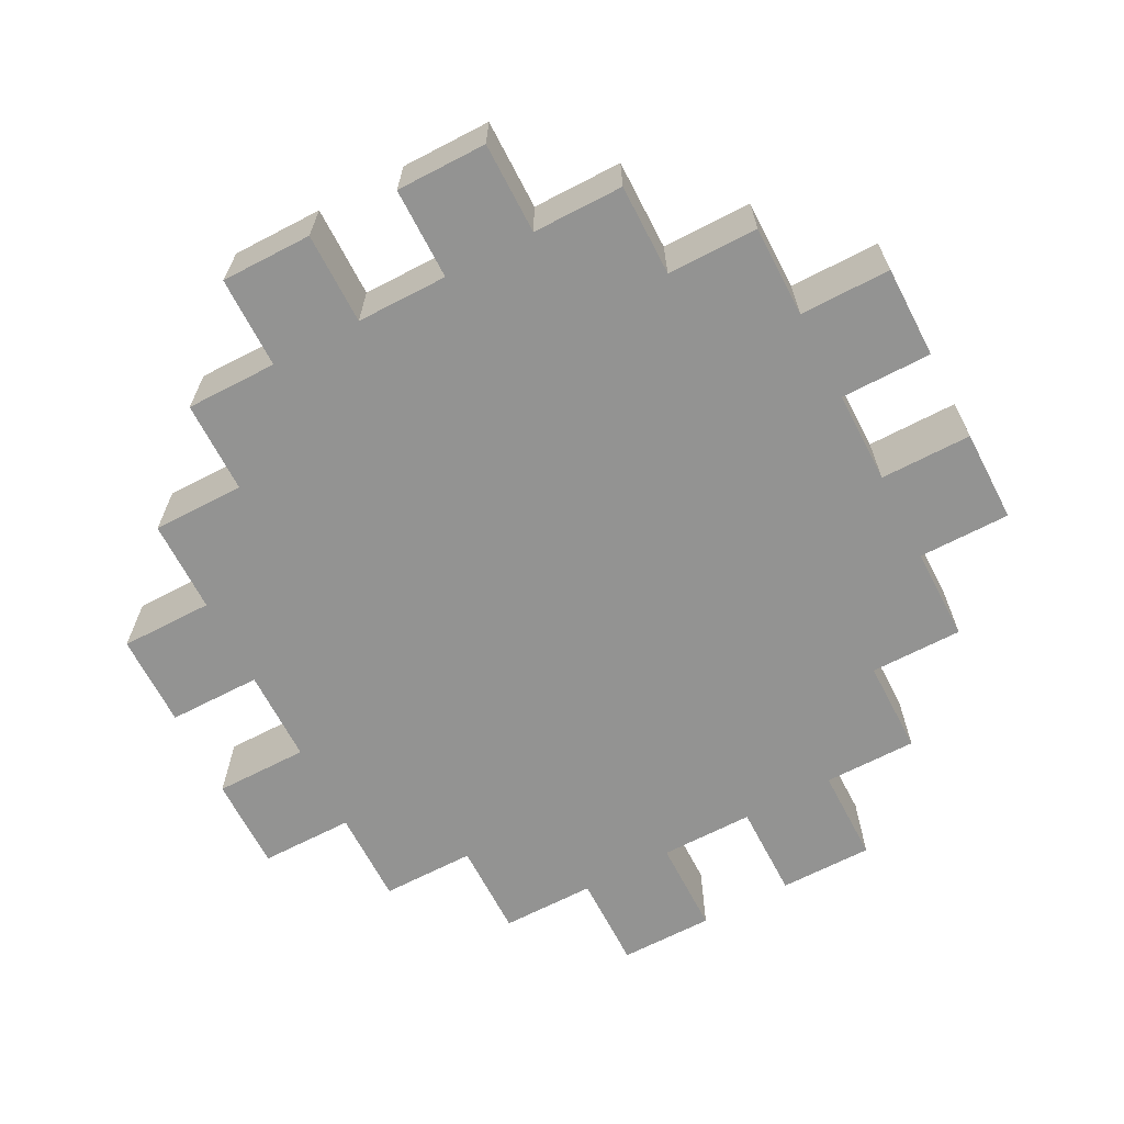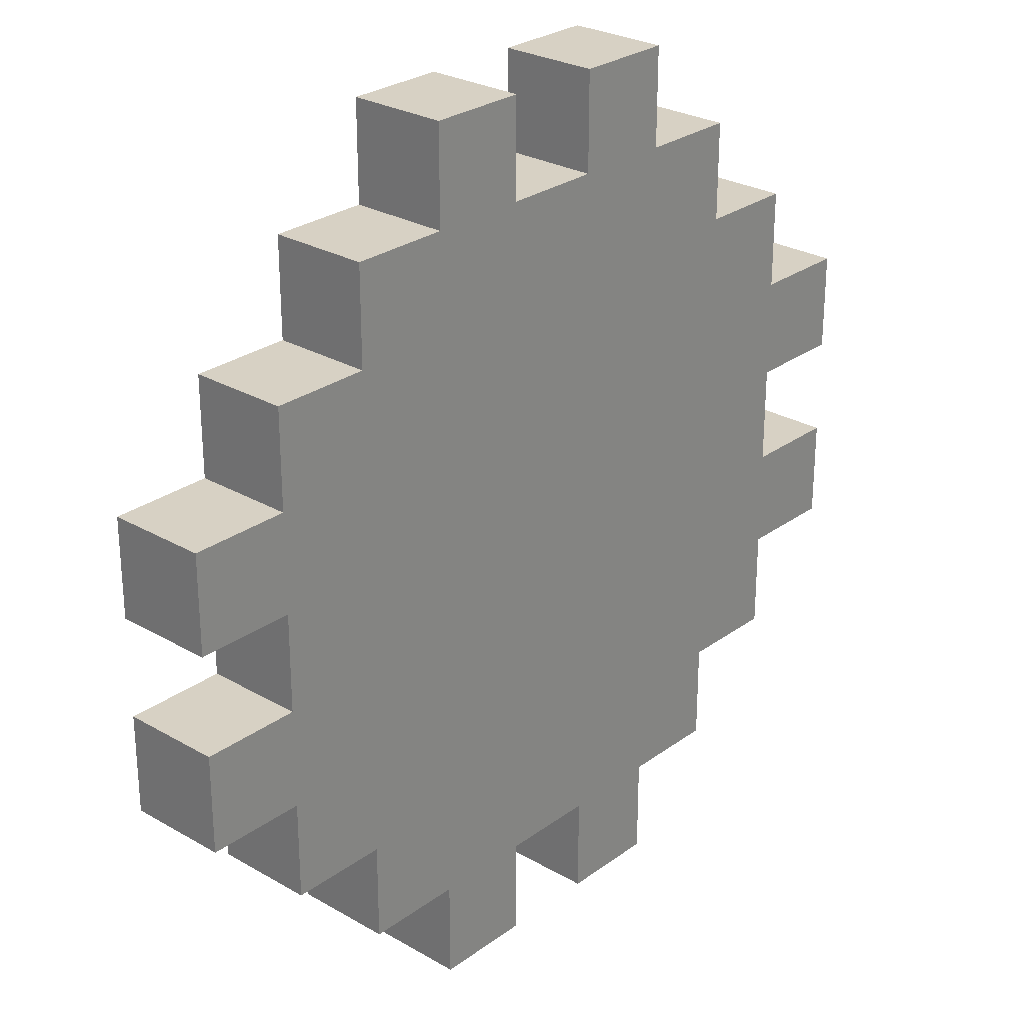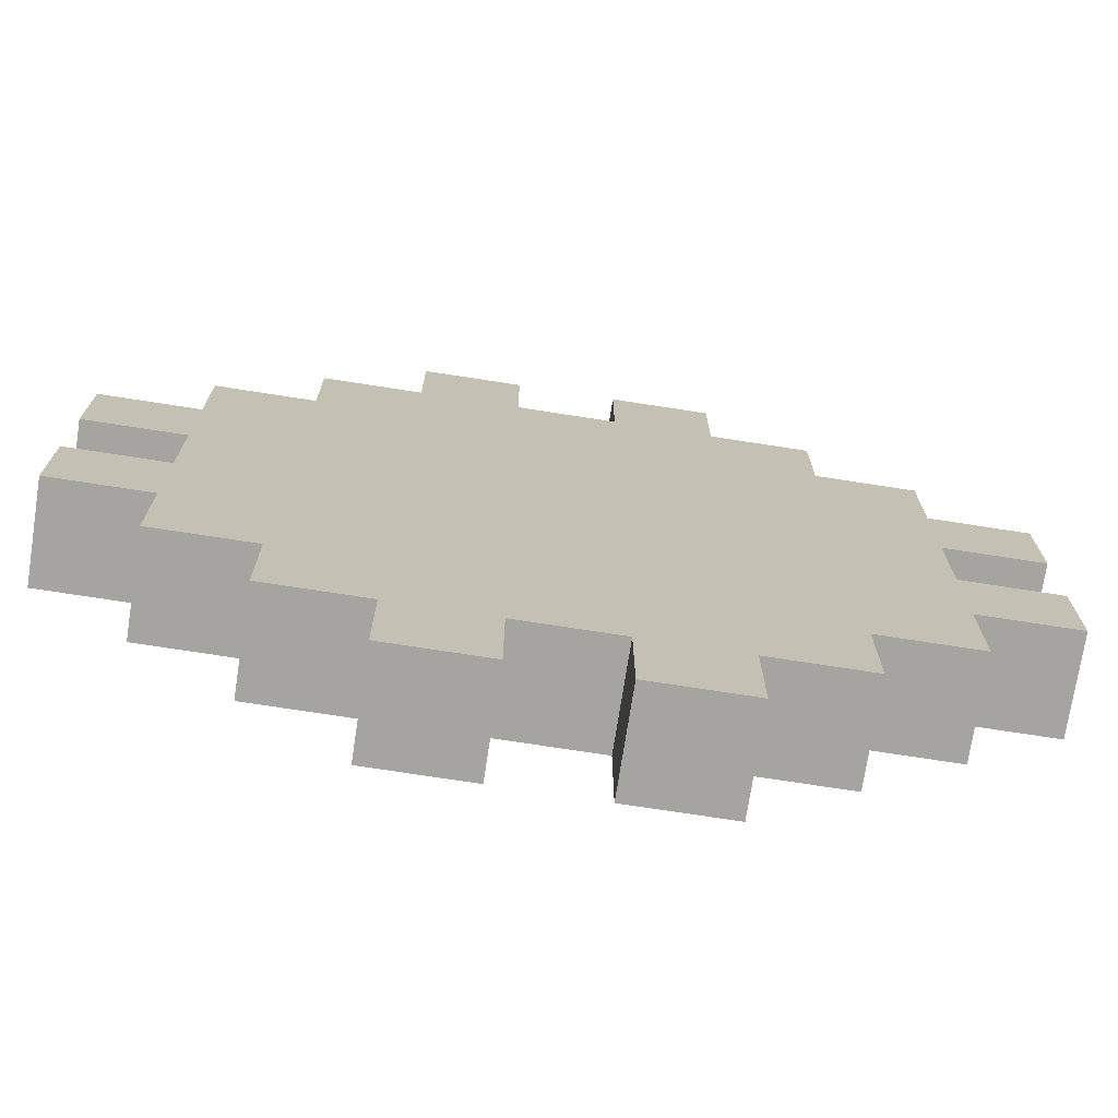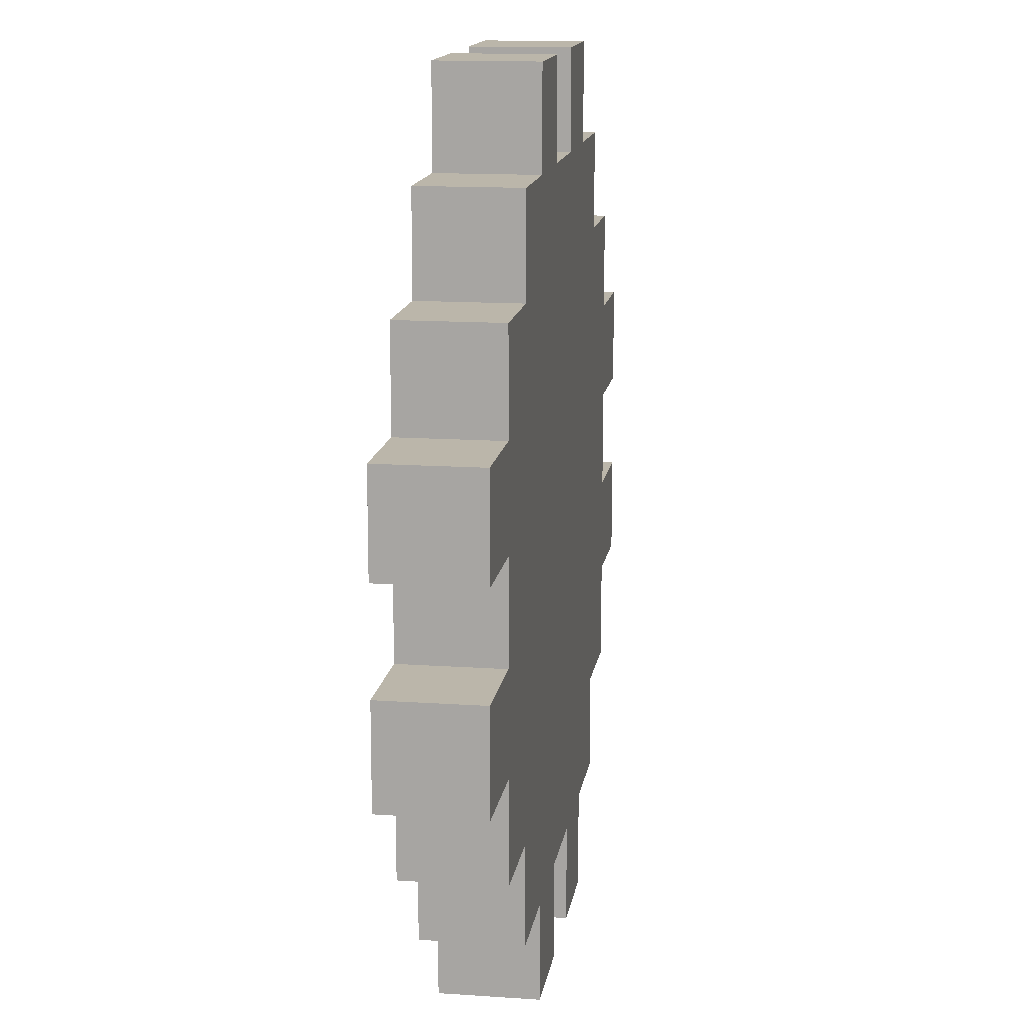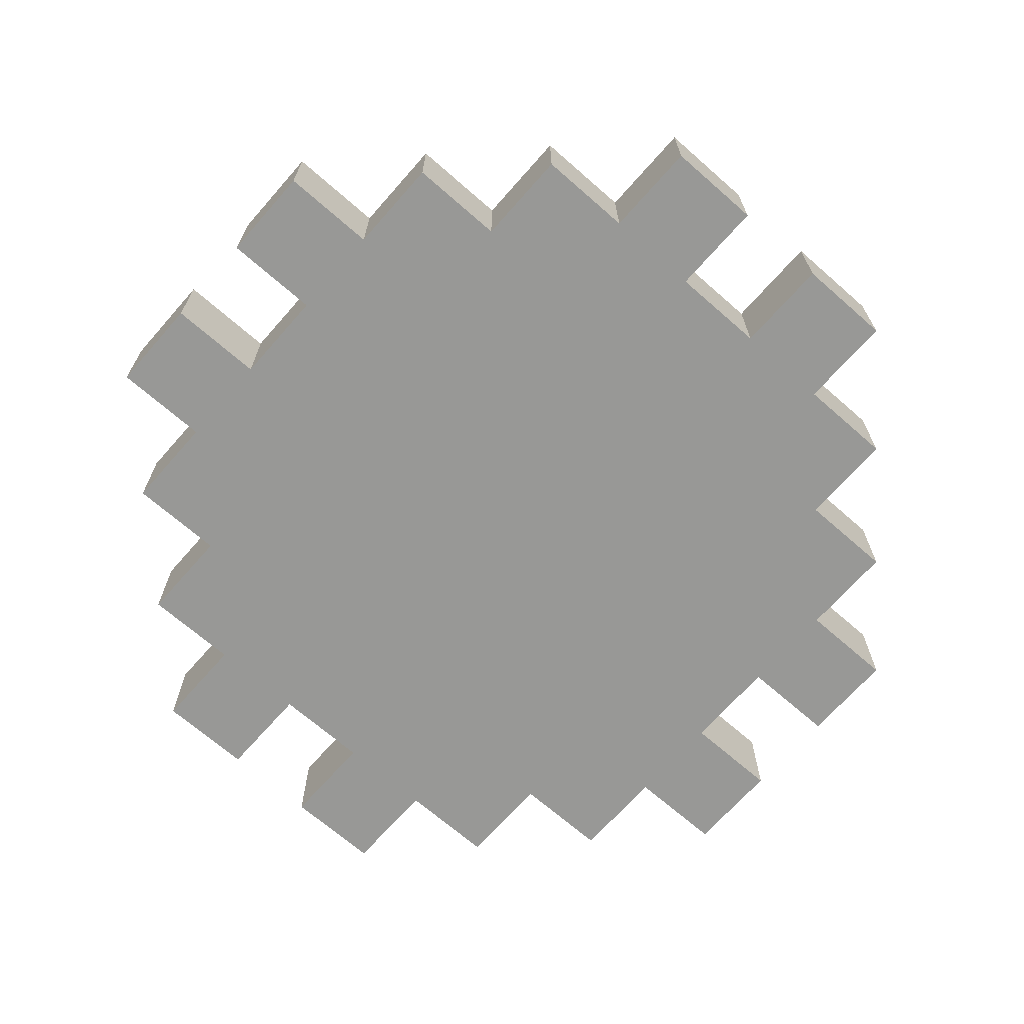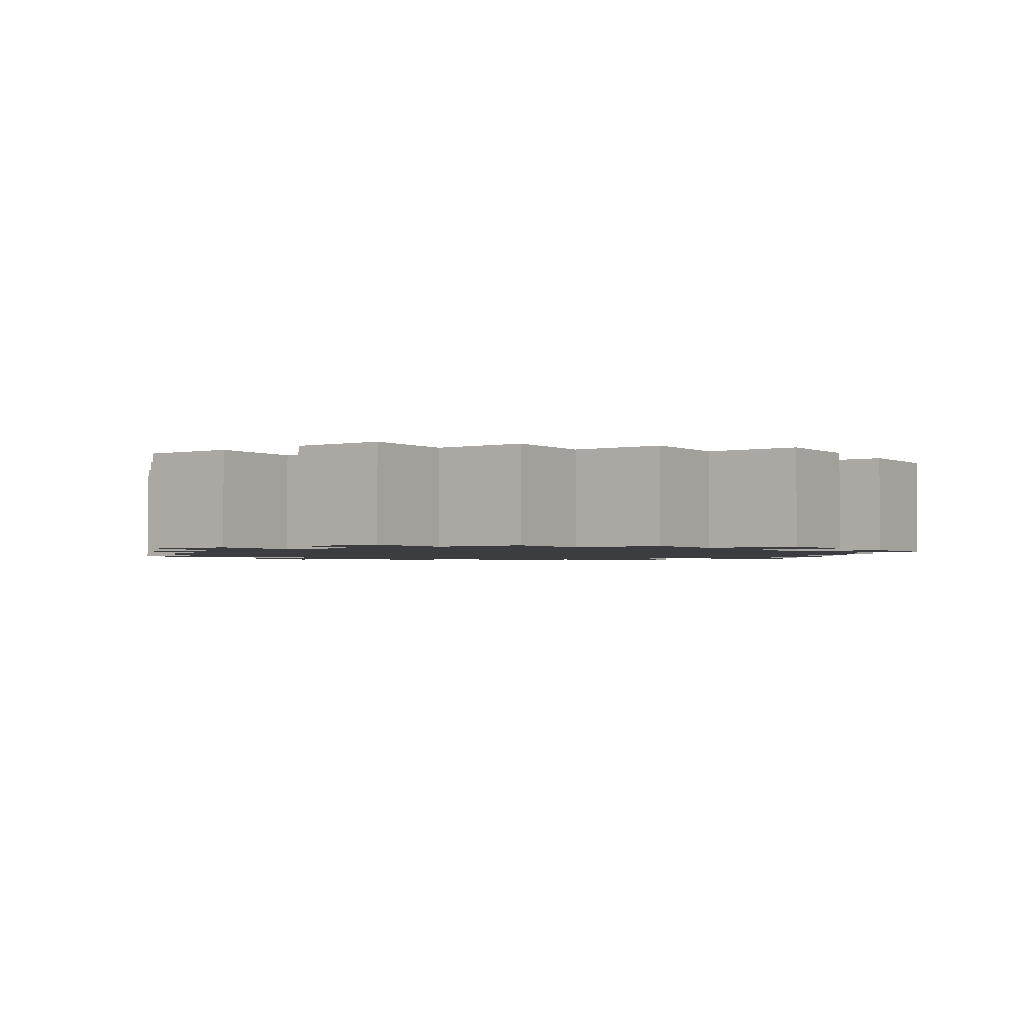
<metadata>
{"format":"obj","ext":"obj","renderer":"f3d","projection":"perspective","resolution":1024,"background":"white","views":[{"elev":-66.7,"azim":-152.5,"up":"+Z"},{"elev":27.1,"azim":-48.2,"up":"+Y"},{"elev":-73.3,"azim":171.2,"up":"+Y"},{"elev":14.1,"azim":-81.4,"up":"+Y"},{"elev":-68.4,"azim":48.7,"up":"+Z"},{"elev":-2.3,"azim":124.4,"up":"+Z"}]}
</metadata>
<code>
g Razor_05
v -0.3056 -1.194 0.125
v -0.05556 -0.9444 0.125
v -0.05556 -1.194 0.125
v -0.3056 -0.9444 0.125
v 0.4444 0.8056 0.125
v 0.1944 0.8056 0.125
v -0.5556 -0.6944 0.125
v -0.5556 -0.9444 0.125
v -0.05556 0.8056 0.125
v -0.8056 0.05556 0.125
v -0.8056 -0.1944 0.125
v -0.8056 -0.4444 0.125
v -0.8056 -0.6944 0.125
v -1.056 -0.4444 0.125
v -1.056 -0.1944 0.125
v -0.3056 0.8056 0.125
v -0.5556 0.5556 0.125
v -0.8056 0.3056 0.125
v -1.056 0.05556 0.125
v -1.056 0.3056 0.125
v -0.8056 0.5556 0.125
v -0.5556 0.8056 0.125
v -0.05556 1.056 0.125
v -0.3056 1.056 0.125
v 0.1944 -1.194 0.125
v 0.4444 -0.9444 0.125
v 0.4444 -1.194 0.125
v 0.1944 -0.9444 0.125
v 0.6944 -0.6944 0.125
v 0.6944 -0.9444 0.125
v 0.9444 0.3056 0.125
v 0.9444 0.05556 0.125
v 0.9444 -0.1944 0.125
v 0.9444 -0.4444 0.125
v 0.9444 -0.6944 0.125
v 1.194 -0.1944 0.125
v 1.194 -0.4444 0.125
v 1.194 0.3056 0.125
v 1.194 0.05556 0.125
v 0.9444 0.5556 0.125
v 0.6944 0.5556 0.125
v 0.6944 0.8056 0.125
v 0.4444 1.056 0.125
v 0.1944 1.056 0.125
v -0.05556 -0.9444 -0.125
v -0.3056 -1.194 -0.125
v -0.05556 -1.194 -0.125
v -0.3056 -0.9444 -0.125
v 0.4444 0.8056 -0.125
v 0.1944 0.8056 -0.125
v -0.5556 -0.6944 -0.125
v -0.5556 -0.9444 -0.125
v -0.05556 0.8056 -0.125
v -0.8056 0.05556 -0.125
v -0.8056 -0.1944 -0.125
v -0.8056 -0.4444 -0.125
v -0.8056 -0.6944 -0.125
v -1.056 -0.4444 -0.125
v -1.056 -0.1944 -0.125
v -0.3056 0.8056 -0.125
v -0.5556 0.5556 -0.125
v -0.8056 0.3056 -0.125
v -1.056 0.05556 -0.125
v -1.056 0.3056 -0.125
v -0.8056 0.5556 -0.125
v -0.5556 0.8056 -0.125
v -0.05556 1.056 -0.125
v -0.3056 1.056 -0.125
v 0.4444 -0.9444 -0.125
v 0.1944 -1.194 -0.125
v 0.4444 -1.194 -0.125
v 0.1944 -0.9444 -0.125
v 0.6944 -0.6944 -0.125
v 0.6944 -0.9444 -0.125
v 0.9444 0.3056 -0.125
v 0.9444 0.05556 -0.125
v 0.9444 -0.1944 -0.125
v 0.9444 -0.4444 -0.125
v 0.9444 -0.6944 -0.125
v 1.194 -0.1944 -0.125
v 1.194 -0.4444 -0.125
v 1.194 0.3056 -0.125
v 1.194 0.05556 -0.125
v 0.9444 0.5556 -0.125
v 0.6944 0.5556 -0.125
v 0.6944 0.8056 -0.125
v 0.4444 1.056 -0.125
v 0.1944 1.056 -0.125
v -0.05556 -1.194 0.125
v -0.3056 -1.194 -0.125
v -0.3056 -1.194 0.125
v -0.05556 -1.194 -0.125
v -0.05556 -0.9444 0.125
v -0.05556 -1.194 -0.125
v -0.05556 -1.194 0.125
v -0.05556 -0.9444 -0.125
v -0.3056 -1.194 0.125
v -0.3056 -0.9444 -0.125
v -0.3056 -0.9444 0.125
v -0.3056 -1.194 -0.125
v 0.4444 -1.194 0.125
v 0.1944 -1.194 -0.125
v 0.1944 -1.194 0.125
v 0.4444 -1.194 -0.125
v 0.4444 -0.9444 0.125
v 0.4444 -1.194 -0.125
v 0.4444 -1.194 0.125
v 0.4444 -0.9444 -0.125
v 0.1944 -1.194 0.125
v 0.1944 -0.9444 -0.125
v 0.1944 -0.9444 0.125
v 0.1944 -1.194 -0.125
v -0.5556 -0.9444 0.125
v -0.5556 -0.6944 -0.125
v -0.5556 -0.6944 0.125
v -0.5556 -0.9444 -0.125
v -0.3056 -0.9444 0.125
v -0.5556 -0.9444 -0.125
v -0.5556 -0.9444 0.125
v -0.3056 -0.9444 -0.125
v 0.6944 -0.9444 0.125
v 0.4444 -0.9444 -0.125
v 0.4444 -0.9444 0.125
v 0.6944 -0.9444 -0.125
v 0.6944 -0.6944 0.125
v 0.6944 -0.9444 -0.125
v 0.6944 -0.9444 0.125
v 0.6944 -0.6944 -0.125
v -0.8056 -0.6944 0.125
v -0.8056 -0.4444 -0.125
v -0.8056 -0.4444 0.125
v -0.8056 -0.6944 -0.125
v -0.5556 -0.6944 0.125
v -0.8056 -0.6944 -0.125
v -0.8056 -0.6944 0.125
v -0.5556 -0.6944 -0.125
v 0.9444 -0.6944 0.125
v 0.6944 -0.6944 -0.125
v 0.6944 -0.6944 0.125
v 0.9444 -0.6944 -0.125
v 0.9444 -0.4444 0.125
v 0.9444 -0.6944 -0.125
v 0.9444 -0.6944 0.125
v 0.9444 -0.4444 -0.125
v -0.8056 -0.4444 0.125
v -1.056 -0.4444 -0.125
v -1.056 -0.4444 0.125
v -0.8056 -0.4444 -0.125
v -1.056 -0.1944 0.125
v -0.8056 -0.1944 -0.125
v -0.8056 -0.1944 0.125
v -1.056 -0.1944 -0.125
v -1.056 -0.4444 0.125
v -1.056 -0.1944 -0.125
v -1.056 -0.1944 0.125
v -1.056 -0.4444 -0.125
v 1.194 -0.4444 0.125
v 0.9444 -0.4444 -0.125
v 0.9444 -0.4444 0.125
v 1.194 -0.4444 -0.125
v 1.194 -0.1944 0.125
v 1.194 -0.4444 -0.125
v 1.194 -0.4444 0.125
v 1.194 -0.1944 -0.125
v 0.9444 -0.1944 0.125
v 1.194 -0.1944 -0.125
v 1.194 -0.1944 0.125
v 0.9444 -0.1944 -0.125
v -0.8056 -0.1944 0.125
v -0.8056 0.05556 -0.125
v -0.8056 0.05556 0.125
v -0.8056 -0.1944 -0.125
v 0.9444 0.05556 0.125
v 0.9444 -0.1944 -0.125
v 0.9444 -0.1944 0.125
v 0.9444 0.05556 -0.125
v -0.8056 0.05556 0.125
v -1.056 0.05556 -0.125
v -1.056 0.05556 0.125
v -0.8056 0.05556 -0.125
v -1.056 0.3056 0.125
v -0.8056 0.3056 -0.125
v -0.8056 0.3056 0.125
v -1.056 0.3056 -0.125
v -1.056 0.05556 0.125
v -1.056 0.3056 -0.125
v -1.056 0.3056 0.125
v -1.056 0.05556 -0.125
v 1.194 0.05556 0.125
v 0.9444 0.05556 -0.125
v 0.9444 0.05556 0.125
v 1.194 0.05556 -0.125
v 1.194 0.3056 0.125
v 1.194 0.05556 -0.125
v 1.194 0.05556 0.125
v 1.194 0.3056 -0.125
v 0.9444 0.3056 0.125
v 1.194 0.3056 -0.125
v 1.194 0.3056 0.125
v 0.9444 0.3056 -0.125
v -0.8056 0.5556 0.125
v -0.5556 0.5556 -0.125
v -0.5556 0.5556 0.125
v -0.8056 0.5556 -0.125
v -0.8056 0.3056 0.125
v -0.8056 0.5556 -0.125
v -0.8056 0.5556 0.125
v -0.8056 0.3056 -0.125
v 0.1944 -0.9444 0.125
v -0.05556 -0.9444 -0.125
v -0.05556 -0.9444 0.125
v 0.1944 -0.9444 -0.125
v 0.9444 0.5556 0.125
v 0.9444 0.3056 -0.125
v 0.9444 0.3056 0.125
v 0.9444 0.5556 -0.125
v 0.6944 0.5556 0.125
v 0.9444 0.5556 -0.125
v 0.9444 0.5556 0.125
v 0.6944 0.5556 -0.125
v -0.5556 0.8056 0.125
v -0.3056 0.8056 -0.125
v -0.3056 0.8056 0.125
v -0.5556 0.8056 -0.125
v -0.5556 0.5556 0.125
v -0.5556 0.8056 -0.125
v -0.5556 0.8056 0.125
v -0.5556 0.5556 -0.125
v -0.05556 0.8056 0.125
v 0.1944 0.8056 -0.125
v 0.1944 0.8056 0.125
v -0.05556 0.8056 -0.125
v 0.6944 0.8056 0.125
v 0.6944 0.5556 -0.125
v 0.6944 0.5556 0.125
v 0.6944 0.8056 -0.125
v 0.4444 0.8056 0.125
v 0.6944 0.8056 -0.125
v 0.6944 0.8056 0.125
v 0.4444 0.8056 -0.125
v -0.05556 1.056 0.125
v -0.05556 0.8056 -0.125
v -0.05556 0.8056 0.125
v -0.05556 1.056 -0.125
v -0.3056 1.056 0.125
v -0.05556 1.056 -0.125
v -0.05556 1.056 0.125
v -0.3056 1.056 -0.125
v -0.3056 0.8056 0.125
v -0.3056 1.056 -0.125
v -0.3056 1.056 0.125
v -0.3056 0.8056 -0.125
v 0.4444 1.056 0.125
v 0.4444 0.8056 -0.125
v 0.4444 0.8056 0.125
v 0.4444 1.056 -0.125
v 0.1944 1.056 0.125
v 0.4444 1.056 -0.125
v 0.4444 1.056 0.125
v 0.1944 1.056 -0.125
v 0.1944 0.8056 0.125
v 0.1944 1.056 -0.125
v 0.1944 1.056 0.125
v 0.1944 0.8056 -0.125
g Razor_05_0
f 3 2 1
f 4 1 2
f 2 5 4
f 6 4 5
f 4 6 7
f 7 8 4
f 9 7 6
f 7 9 10
f 10 11 7
f 11 12 7
f 12 13 7
f 12 11 14
f 15 14 11
f 16 10 9
f 10 16 17
f 10 17 18
f 10 18 19
f 20 19 18
f 21 18 17
f 22 17 16
f 9 23 16
f 24 16 23
f 27 26 25
f 28 25 26
f 28 26 29
f 30 29 26
f 28 29 31
f 32 31 29
f 33 32 29
f 34 33 29
f 35 34 29
f 33 34 36
f 37 36 34
f 31 32 38
f 39 38 32
f 31 40 28
f 41 28 40
f 28 41 2
f 41 42 2
f 5 2 42
f 5 43 6
f 44 6 43
f 47 46 45
f 48 45 46
f 45 48 49
f 50 49 48
f 48 51 50
f 51 48 52
f 53 50 51
f 51 54 53
f 54 51 55
f 55 51 56
f 56 51 57
f 56 58 55
f 59 55 58
f 60 53 54
f 54 61 60
f 54 62 61
f 54 63 62
f 64 62 63
f 65 61 62
f 66 60 61
f 53 60 67
f 68 67 60
f 71 70 69
f 72 69 70
f 72 73 69
f 74 69 73
f 72 75 73
f 76 73 75
f 77 73 76
f 78 73 77
f 79 73 78
f 77 80 78
f 81 78 80
f 75 82 76
f 83 76 82
f 75 72 84
f 85 84 72
f 72 45 85
f 85 45 86
f 49 86 45
f 49 50 87
f 88 87 50
f 91 90 89
f 92 89 90
f 95 94 93
f 96 93 94
f 99 98 97
f 100 97 98
f 103 102 101
f 104 101 102
f 107 106 105
f 108 105 106
f 111 110 109
f 112 109 110
f 115 114 113
f 116 113 114
f 119 118 117
f 120 117 118
f 123 122 121
f 124 121 122
f 127 126 125
f 128 125 126
f 131 130 129
f 132 129 130
f 135 134 133
f 136 133 134
f 139 138 137
f 140 137 138
f 143 142 141
f 144 141 142
f 147 146 145
f 148 145 146
f 151 150 149
f 152 149 150
f 155 154 153
f 156 153 154
f 159 158 157
f 160 157 158
f 163 162 161
f 164 161 162
f 167 166 165
f 168 165 166
f 171 170 169
f 172 169 170
f 175 174 173
f 176 173 174
f 179 178 177
f 180 177 178
f 183 182 181
f 184 181 182
f 187 186 185
f 188 185 186
f 191 190 189
f 192 189 190
f 195 194 193
f 196 193 194
f 199 198 197
f 200 197 198
f 203 202 201
f 204 201 202
f 207 206 205
f 208 205 206
f 211 210 209
f 212 209 210
f 215 214 213
f 216 213 214
f 219 218 217
f 220 217 218
f 223 222 221
f 224 221 222
f 227 226 225
f 228 225 226
f 231 230 229
f 232 229 230
f 235 234 233
f 236 233 234
f 239 238 237
f 240 237 238
f 243 242 241
f 244 241 242
f 247 246 245
f 248 245 246
f 251 250 249
f 252 249 250
f 255 254 253
f 256 253 254
f 259 258 257
f 260 257 258
f 263 262 261
f 264 261 262

</code>
